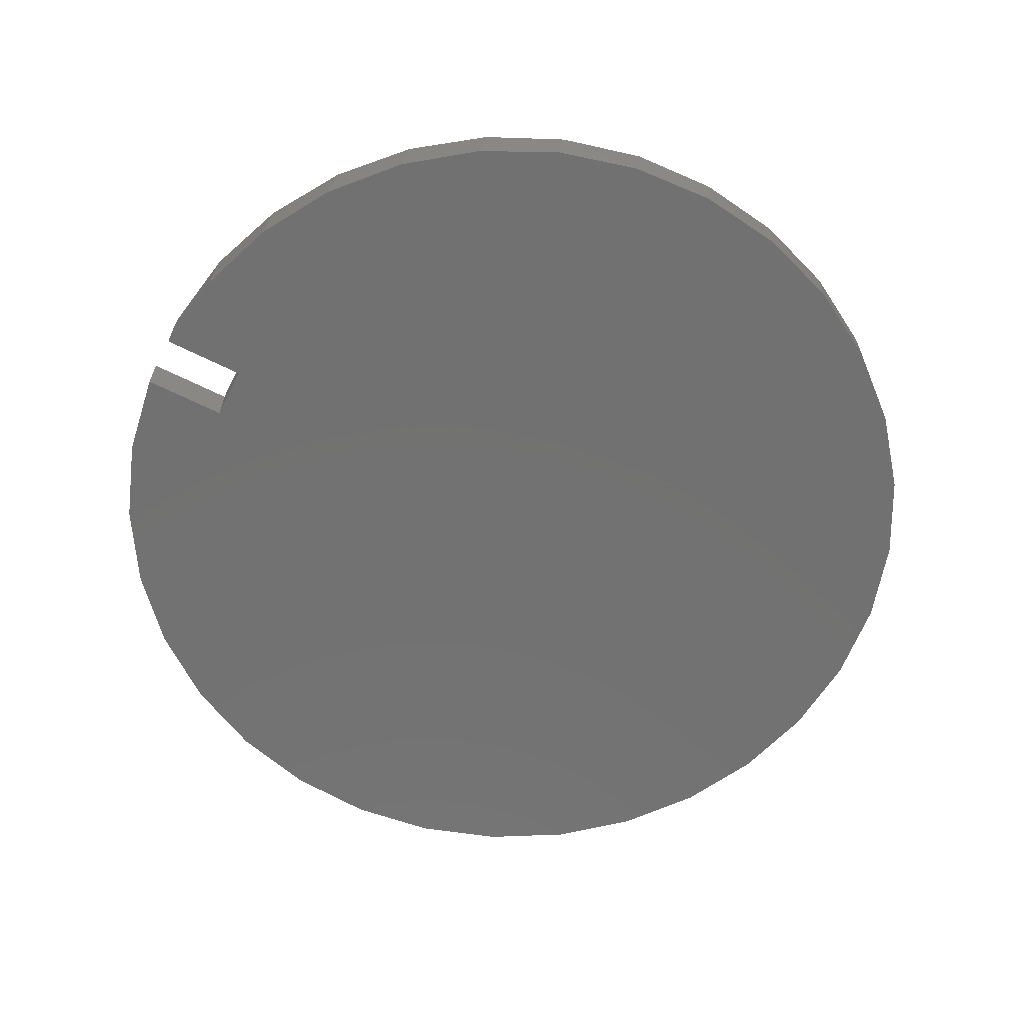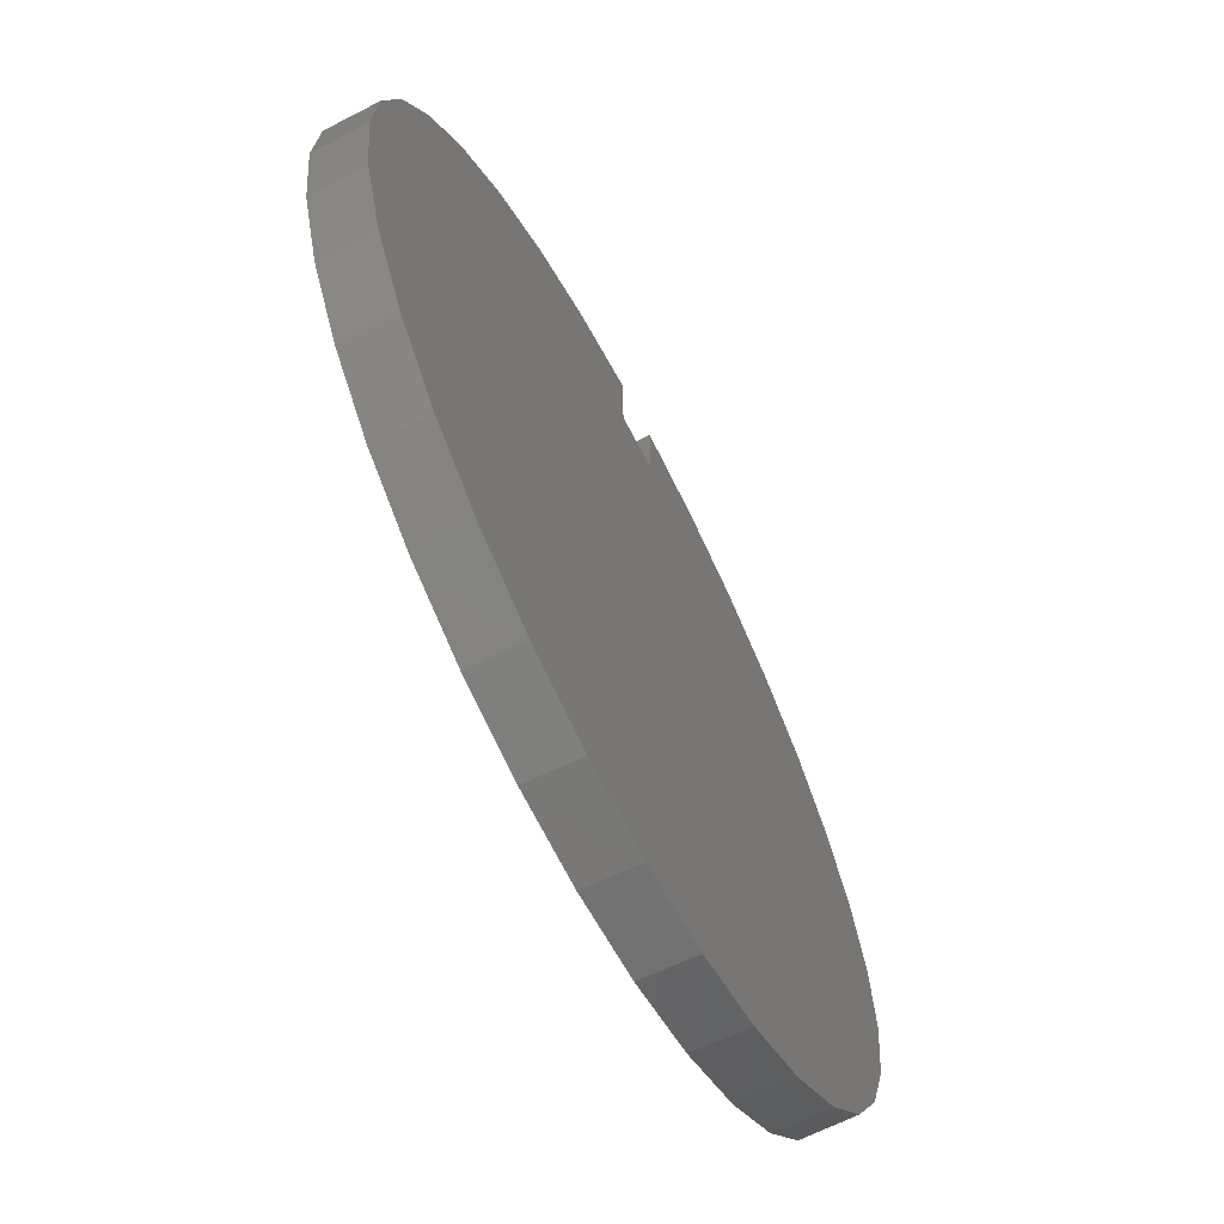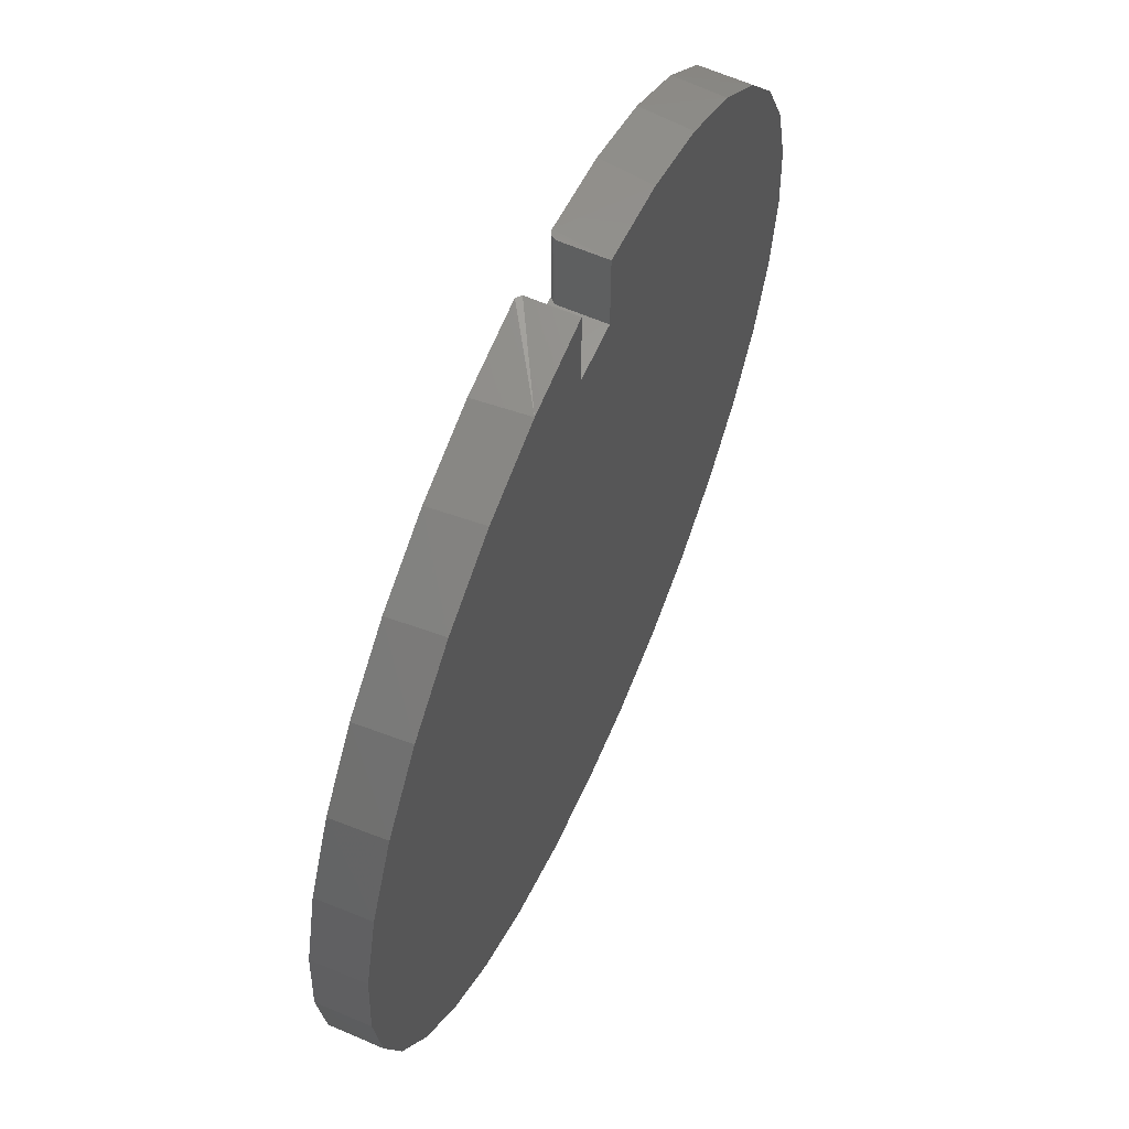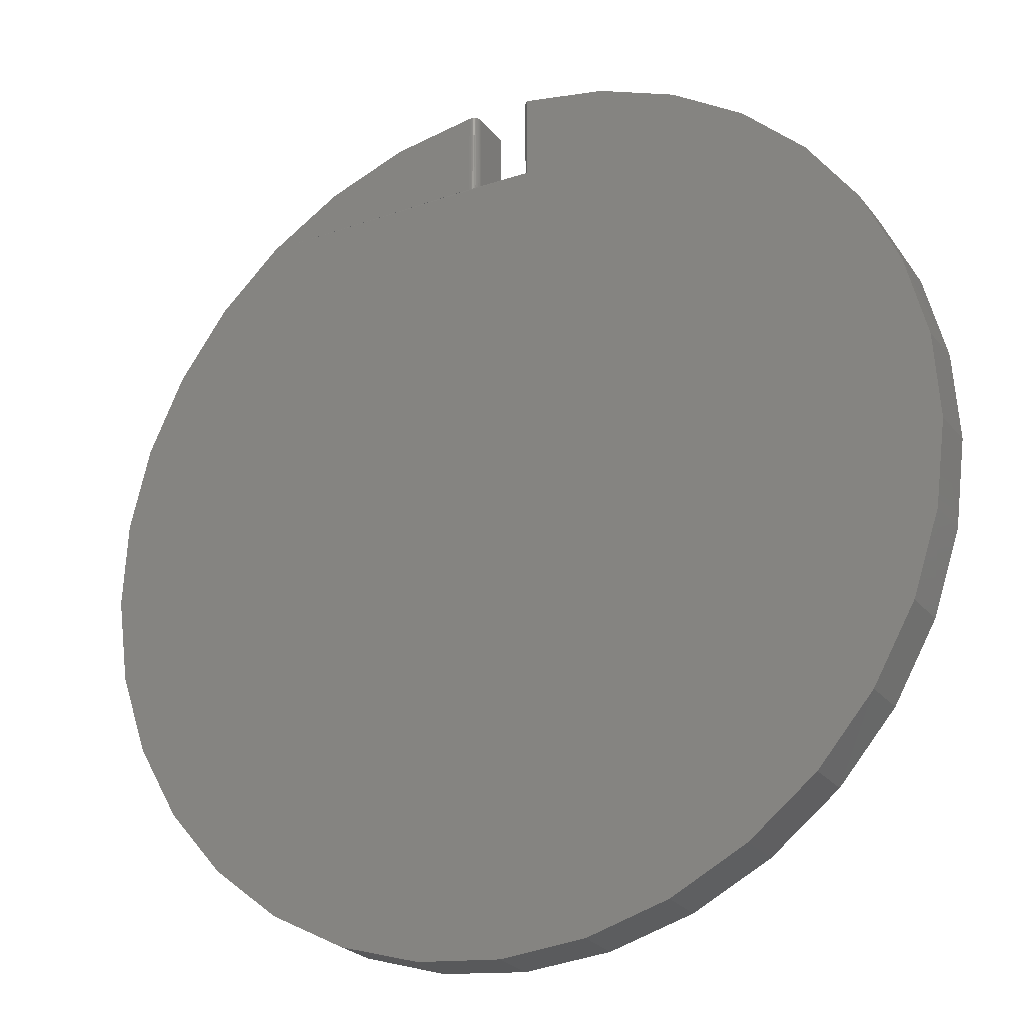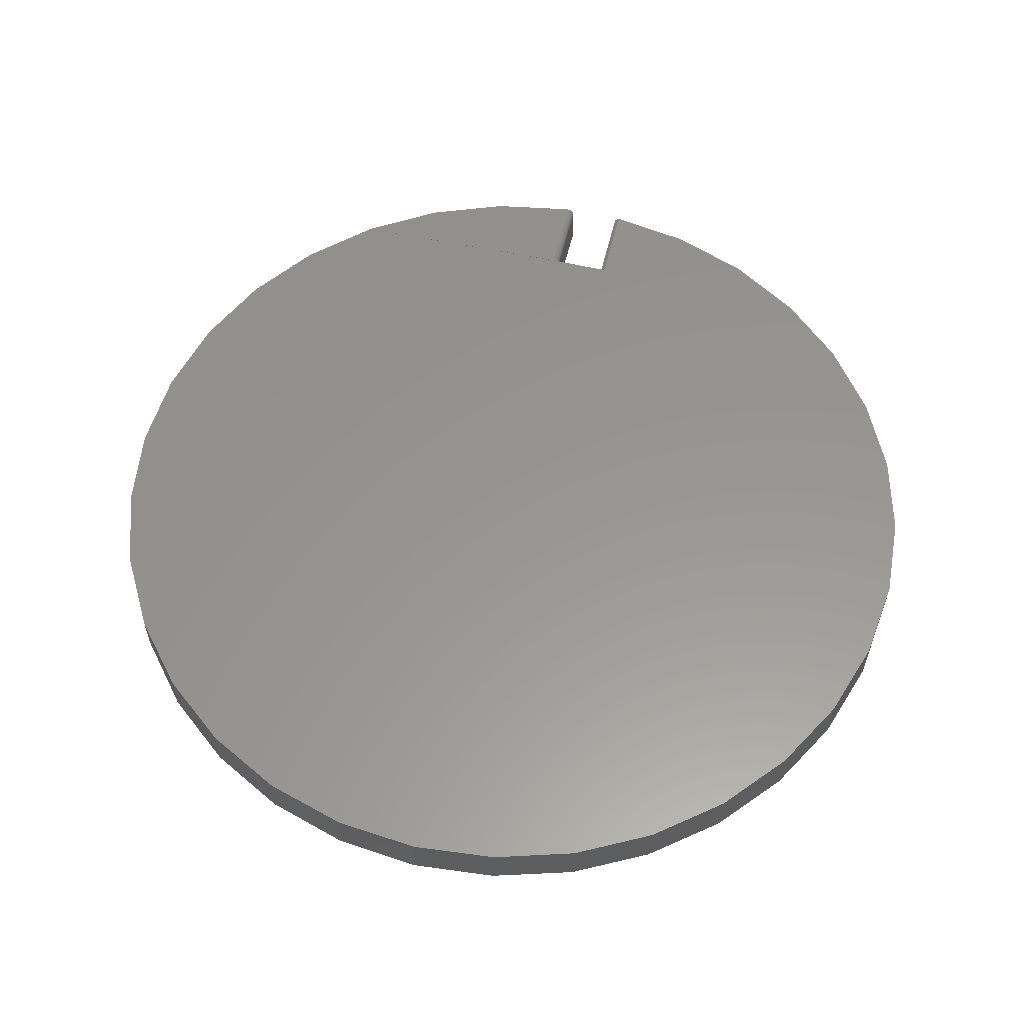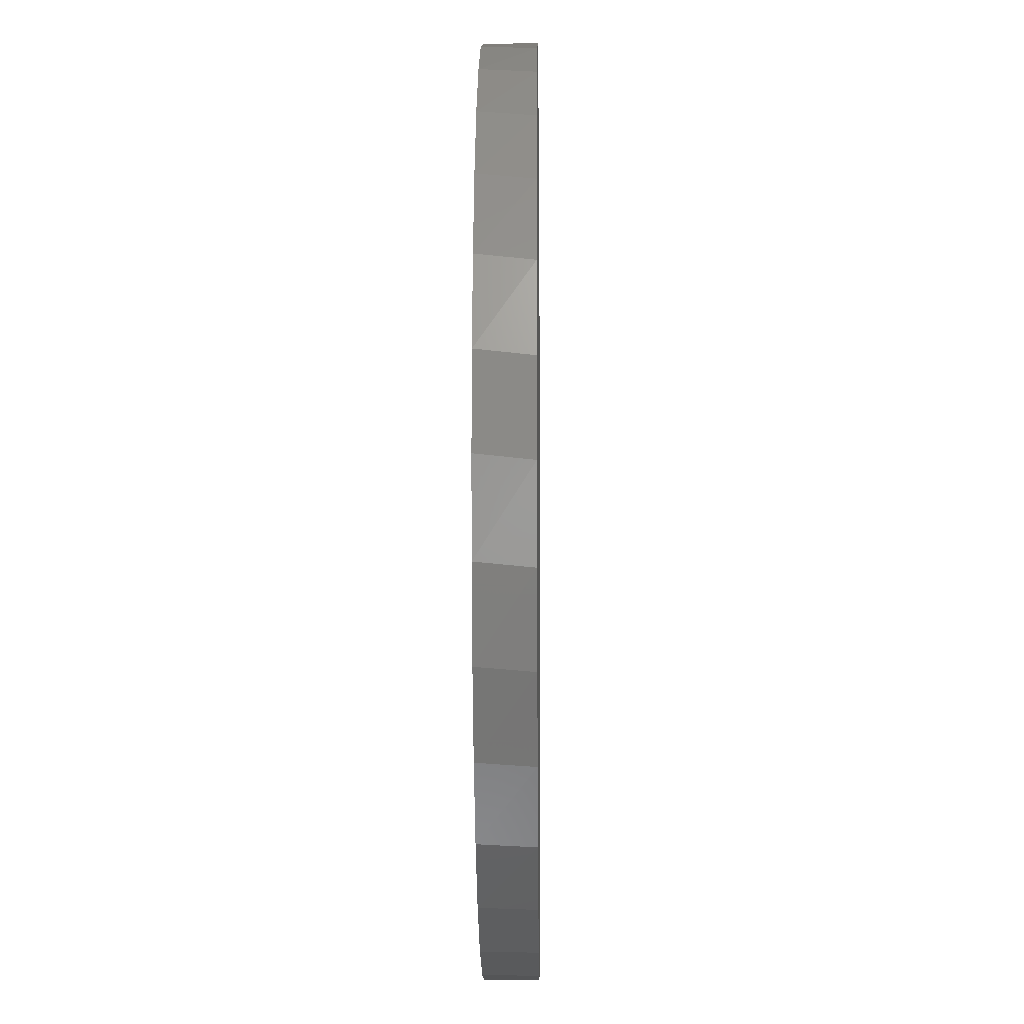
<metadata>
{"format":"stl","ext":"stl","renderer":"f3d","projection":"perspective","resolution":1024,"background":"white","views":[{"elev":-63.7,"azim":63.1,"up":"+Y"},{"elev":-66.3,"azim":-62.6,"up":"+Z"},{"elev":61.6,"azim":-66.2,"up":"+Z"},{"elev":-24.2,"azim":-151.5,"up":"+Z"},{"elev":58.1,"azim":-166.3,"up":"+Y"},{"elev":-7.7,"azim":90.8,"up":"+Z"}]}
</metadata>
<code>
# stl→obj: 90 verts, 176 faces
v 0.05244 0.0343 0.5938
v 0.05287 0.03598 0.7493
v 0.05333 0.03723 0.5938
v 0.0538 0.03827 0.7492
v 0.05477 0.03993 0.5938
v 0.05508 0.04038 0.7492
v 0.05908 0.04424 0.5938
v 0.06064 0.04516 0.7488
v 0.06178 0.04569 0.5938
v 0.06292 0.0461 0.7486
v 0.06471 0.04657 0.5938
v 0.05214 0.03125 0.5938
v 0.05214 0.03125 0.7493
v 0.05231 0.03358 0.7493
v 0.05671 0.0423 0.5938
v 0.05667 0.04226 0.7491
v 0.05854 0.04386 0.7489
v 0.06776 0.04688 0.7482
v 0.06776 0.04688 0.5938
v 0.06531 0.04668 0.7484
v -0.04688 -0.04688 0.7493
v -0.04688 -0.04688 0.5938
v -0.04688 0.03906 0.7493
v -0.04688 0.03906 0.5938
v 0.4948 0.04688 0.5835
v 0.6077 0.04688 0.4781
v -0.5972 0.04688 0.4839
v -0.4833 0.04688 0.5882
v -0.05469 0.04688 0.5938
v 0.3639 0.04688 0.6655
v 0.2198 0.04688 0.7211
v -0.001286 0.04688 -0.8638
v -0.155 0.04688 -0.8483
v 0.1525 0.04688 -0.8498
v -0.3029 0.04688 -0.8038
v 0.3009 0.04688 -0.8067
v -0.4396 0.04688 -0.7319
v 0.4383 0.04688 -0.7362
v -0.5601 0.04688 -0.6354
v 0.5597 0.04688 -0.6408
v -0.6601 0.04688 -0.5176
v 0.6608 0.04688 -0.524
v -0.7357 0.04688 -0.383
v 0.7378 0.04688 -0.3901
v -0.7844 0.04688 -0.2364
v 0.7879 0.04688 -0.244
v -0.8043 0.04688 -0.0832
v 0.8092 0.04688 -0.09103
v -0.7946 0.04688 0.07095
v 0.801 0.04688 0.06321
v -0.7557 0.04688 0.2204
v 0.7636 0.04688 0.2131
v -0.6891 0.04688 0.3598
v 0.6984 0.04688 0.3531
v -0.3516 0.04688 0.669
v -0.207 0.04688 0.7232
v -0.05469 0.04688 0.7488
v 0.2054 -0.04688 0.725
v 0.3512 -0.04688 0.6718
v 0.4841 -0.04688 0.5916
v 0.5992 -0.04688 0.4875
v 0.6922 -0.04688 0.3633
v 0.7598 -0.04688 0.2237
v 0.7994 -0.04688 0.07361
v 0.8096 -0.04688 -0.08124
v 0.7899 -0.04688 -0.2352
v 0.7412 -0.04688 -0.3825
v 0.6652 -0.04688 -0.5178
v 0.5647 -0.04688 -0.636
v 0.4434 -0.04688 -0.7329
v 0.3059 -0.04688 -0.8047
v 0.1571 -0.04688 -0.8489
v -0.687 -0.04688 0.3633
v -0.5939 -0.04688 0.4875
v -0.4788 -0.04688 0.5916
v -0.3459 -0.04688 0.6718
v -0.2001 -0.04688 0.725
v 0.05214 -0.04688 0.7493
v 0.002632 -0.04688 -0.8638
v -0.1518 -0.04688 -0.8489
v -0.3006 -0.04688 -0.8047
v -0.4381 -0.04688 -0.7329
v -0.5594 -0.04688 -0.636
v -0.6599 -0.04688 -0.5178
v -0.7359 -0.04688 -0.3825
v -0.7847 -0.04688 -0.2352
v -0.8043 -0.04688 -0.08124
v -0.7942 -0.04688 0.07361
v -0.7545 -0.04688 0.2237
v 0.05214 -0.04688 0.5938
f 1 2 3
f 2 4 3
f 5 3 4
f 5 4 6
f 7 8 9
f 8 10 9
f 11 9 10
f 12 13 1
f 1 13 14
f 1 14 2
f 5 6 15
f 15 6 16
f 15 16 7
f 7 16 17
f 7 17 8
f 18 19 20
f 20 19 11
f 20 11 10
f 21 22 23
f 23 22 24
f 25 26 27
f 25 27 28
f 25 28 29
f 25 29 11
f 25 11 19
f 25 19 30
f 19 18 30
f 30 18 31
f 32 33 34
f 34 33 35
f 34 35 36
f 36 35 37
f 36 37 38
f 38 37 39
f 38 39 40
f 40 39 41
f 40 41 42
f 42 41 43
f 42 43 44
f 44 43 45
f 44 45 46
f 46 45 47
f 46 47 48
f 48 47 49
f 48 49 50
f 50 49 51
f 50 51 52
f 52 51 53
f 52 53 54
f 54 53 27
f 54 27 26
f 28 55 29
f 29 55 56
f 29 56 57
f 17 16 6
f 18 58 31
f 31 58 59
f 31 59 30
f 30 59 60
f 30 60 25
f 25 60 61
f 25 61 26
f 26 61 62
f 26 62 54
f 54 62 63
f 54 63 52
f 52 63 64
f 52 64 50
f 50 64 65
f 50 65 48
f 48 65 66
f 48 66 46
f 46 66 67
f 46 67 44
f 44 67 68
f 44 68 42
f 42 68 69
f 42 69 40
f 40 69 70
f 40 70 38
f 38 70 71
f 38 71 36
f 36 71 72
f 36 72 34
f 73 74 27
f 28 27 74
f 74 75 28
f 55 28 75
f 75 76 55
f 56 55 76
f 76 77 56
f 6 4 2
f 6 2 14
f 6 14 13
f 78 58 18
f 78 18 20
f 78 20 10
f 78 10 8
f 78 8 17
f 78 17 6
f 78 6 13
f 21 23 77
f 77 23 57
f 77 57 56
f 34 72 32
f 32 72 79
f 32 79 33
f 33 79 80
f 33 80 35
f 35 80 81
f 35 81 37
f 37 81 82
f 37 82 39
f 39 82 83
f 39 83 41
f 41 83 84
f 41 84 43
f 43 84 85
f 43 85 45
f 45 85 86
f 45 86 47
f 47 86 87
f 47 87 49
f 49 87 88
f 49 88 51
f 51 88 89
f 51 89 53
f 53 89 73
f 53 73 27
f 22 90 24
f 29 24 90
f 29 90 12
f 29 12 1
f 29 1 3
f 29 3 5
f 29 5 15
f 29 15 7
f 29 7 9
f 29 9 11
f 23 24 57
f 57 24 29
f 90 78 12
f 12 78 13
f 90 22 75
f 90 75 60
f 90 60 59
f 90 59 58
f 90 58 78
f 21 77 22
f 22 77 76
f 22 76 75
f 60 75 61
f 61 75 74
f 61 74 62
f 62 74 73
f 62 73 63
f 63 73 89
f 63 89 64
f 64 89 88
f 64 88 65
f 65 88 87
f 65 87 66
f 66 87 86
f 66 86 67
f 67 86 85
f 67 85 68
f 68 85 84
f 68 84 69
f 69 84 83
f 69 83 70
f 70 83 82
f 70 82 71
f 71 82 81
f 71 81 72
f 72 81 80
f 72 80 79

</code>
